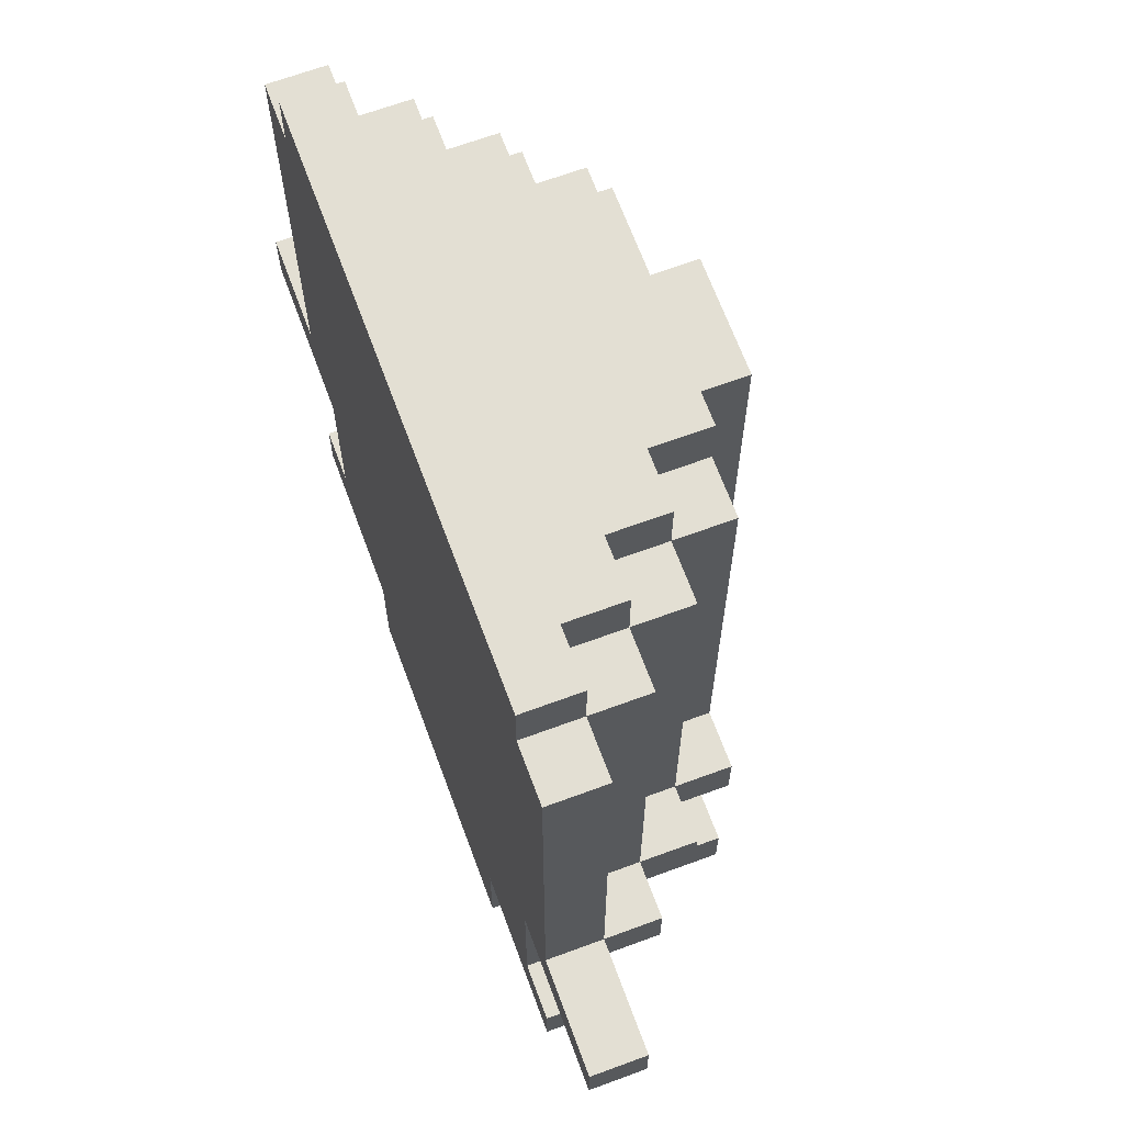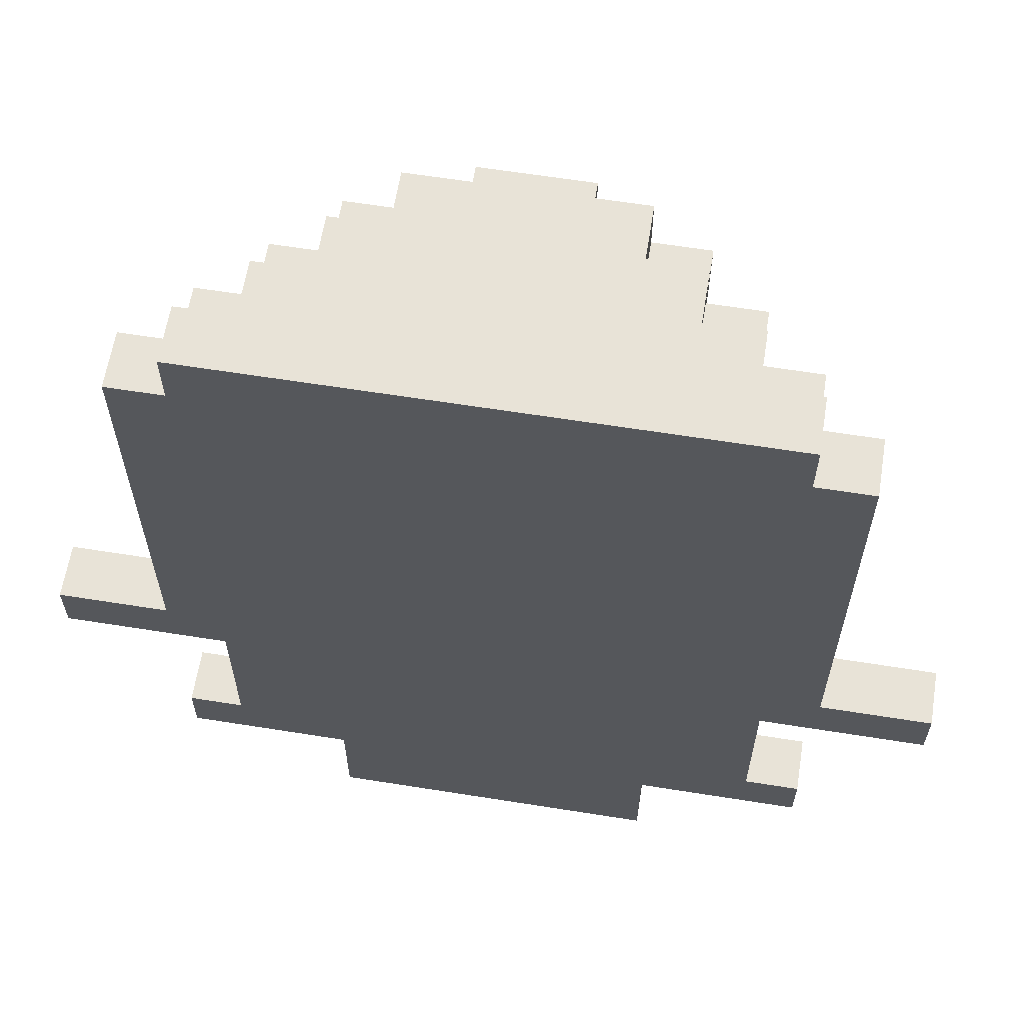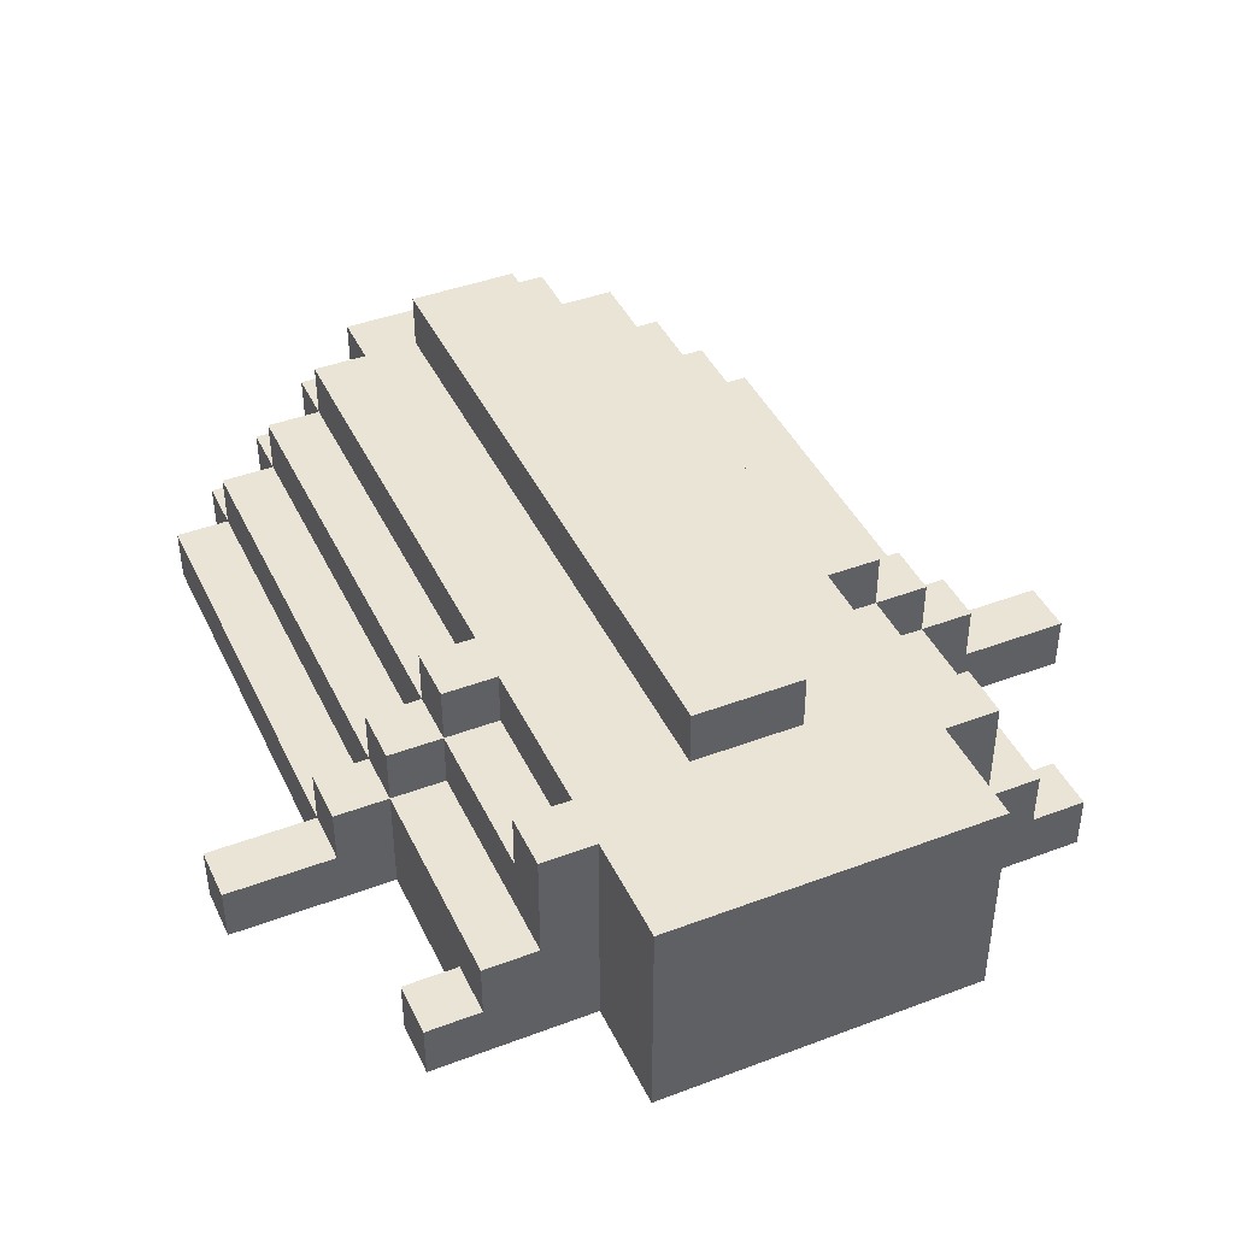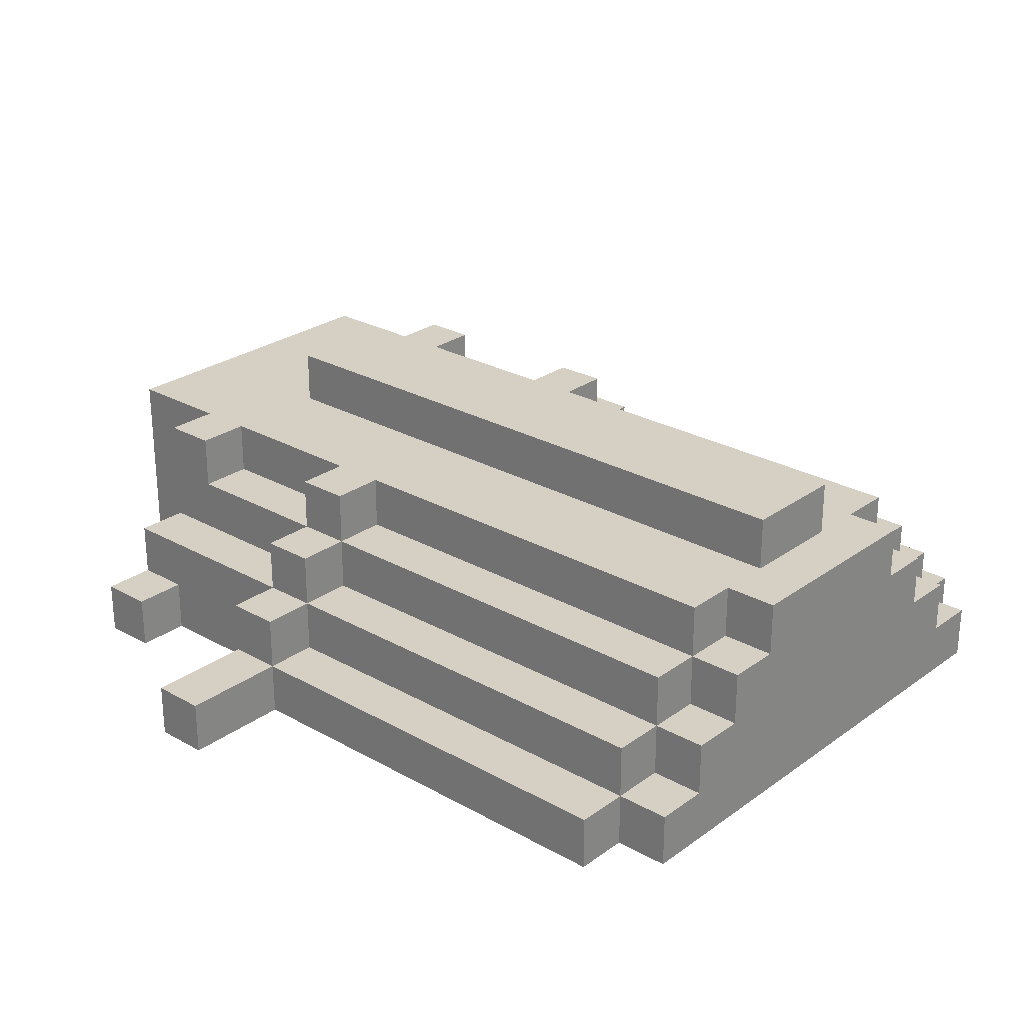
<metadata>
{"format":"obj","ext":"obj","renderer":"f3d","projection":"perspective","resolution":1024,"background":"white","views":[{"elev":67.1,"azim":69.7,"up":"+Z"},{"elev":62.2,"azim":9.2,"up":"+Z"},{"elev":42.6,"azim":155.8,"up":"+Y"},{"elev":26.3,"azim":-48.5,"up":"+Y"}]}
</metadata>
<code>
o
v -2 0 1.1
v -2 0 1
v -2 0.1 1.1
v -2 0.1 1
v -1.8 0 1.9
v -1.8 0 1.1
v -1.8 0 0.7
v -1.8 0 0.6
v -1.8 0.1 1.9
v -1.8 0.1 1.1
v -1.8 0.1 1
v -1.8 0.1 0.7
v -1.8 0.1 0.6
v -1.8 0.2 1.1
v -1.8 0.2 1
v -1.7 0 2
v -1.7 0 1.9
v -1.7 0 1
v -1.7 0 0.7
v -1.7 0.1 2
v -1.7 0.1 1.9
v -1.7 0.1 1.1
v -1.7 0.1 1
v -1.7 0.1 0.7
v -1.7 0.1 0.6
v -1.7 0.2 1.9
v -1.7 0.2 1.1
v -1.7 0.2 1
v -1.7 0.2 0.7
v -1.7 0.2 0.6
v -1.7 0.3 1.1
v -1.7 0.3 1
v -1.6 0.1 2
v -1.6 0.1 1.9
v -1.6 0.2 2
v -1.6 0.2 1.9
v -1.6 0.2 1.1
v -1.6 0.2 1
v -1.6 0.2 0.7
v -1.6 0.2 0.6
v -1.6 0.3 1.9
v -1.6 0.3 1.1
v -1.6 0.3 1
v -1.6 0.3 0.7
v -1.6 0.3 0.6
v -1.6 0.4 1.1
v -1.6 0.4 1
v -1.6 0.4 0.7
v -1.6 0.4 0.6
v -1.5 0 0.6
v -1.5 0 0.5
v -1.5 0 0.4
v -1.5 0.2 2
v -1.5 0.2 1.9
v -1.5 0.3 2
v -1.5 0.3 1.9
v -1.5 0.3 1.1
v -1.5 0.3 1
v -1.5 0.3 0.7
v -1.5 0.3 0.6
v -1.5 0.4 1.9
v -1.5 0.4 1.1
v -1.5 0.4 1
v -1.5 0.4 0.7
v -1.5 0.4 0.6
v -1.5 0.4 0.5
v -1.5 0.4 0.4
v -1.4 0.3 2
v -1.4 0.3 1.9
v -1.4 0.4 2
v -1.4 0.4 1.9
v -1.3 0.4 1.9
v -1.3 0.4 0.7
v -1.3 0.5 1.9
v -1.3 0.5 0.7
v -1.1 0.4 1.9
v -1.1 0.4 0.7
v -1.1 0.5 1.9
v -1.1 0.5 0.7
v -1 0.3 2
v -1 0.3 1.9
v -1 0.4 2
v -1 0.4 1.9
v -0.9 0 0.6
v -0.9 0 0.5
v -0.9 0 0.4
v -0.9 0.2 2
v -0.9 0.2 1.9
v -0.9 0.3 2
v -0.9 0.3 1.9
v -0.9 0.3 1.1
v -0.9 0.3 1
v -0.9 0.3 0.7
v -0.9 0.3 0.6
v -0.9 0.4 1.9
v -0.9 0.4 1.1
v -0.9 0.4 1
v -0.9 0.4 0.7
v -0.9 0.4 0.6
v -0.9 0.4 0.5
v -0.9 0.4 0.4
v -0.8 0.1 2
v -0.8 0.1 1.9
v -0.8 0.2 2
v -0.8 0.2 1.9
v -0.8 0.2 1.1
v -0.8 0.2 1
v -0.8 0.2 0.7
v -0.8 0.2 0.6
v -0.8 0.3 1.9
v -0.8 0.3 1.1
v -0.8 0.3 1
v -0.8 0.3 0.7
v -0.8 0.3 0.6
v -0.8 0.4 1.1
v -0.8 0.4 1
v -0.8 0.4 0.7
v -0.8 0.4 0.6
v -0.7 0 2
v -0.7 0 1.9
v -0.7 0 1
v -0.7 0 0.7
v -0.7 0.1 2
v -0.7 0.1 1.9
v -0.7 0.1 1.1
v -0.7 0.1 1
v -0.7 0.1 0.7
v -0.7 0.1 0.6
v -0.7 0.2 1.9
v -0.7 0.2 1.1
v -0.7 0.2 1
v -0.7 0.2 0.7
v -0.7 0.2 0.6
v -0.7 0.3 1.1
v -0.7 0.3 1
v -0.6 0 1.9
v -0.6 0 1.1
v -0.6 0 0.7
v -0.6 0 0.6
v -0.6 0.1 1.9
v -0.6 0.1 1.1
v -0.6 0.1 1
v -0.6 0.1 0.7
v -0.6 0.1 0.6
v -0.6 0.2 1.1
v -0.6 0.2 1
v -0.4 0 1.1
v -0.4 0 1
v -0.4 0.1 1.1
v -0.4 0.1 1
v -1.7 0 2
v -1.7 0.1 2
v -1.6 0.1 2
v -1.6 0.2 2
v -1.5 0.2 2
v -1.5 0.3 2
v -1.4 0.3 2
v -1.4 0.4 2
v -1 0.3 2
v -1 0.4 2
v -0.9 0.2 2
v -0.9 0.3 2
v -0.8 0.1 2
v -0.8 0.2 2
v -0.7 0 2
v -0.7 0.1 2
v -1.8 0 1.9
v -1.8 0.1 1.9
v -1.7 0 1.9
v -1.7 0.1 1.9
v -1.7 0.2 1.9
v -1.6 0.1 1.9
v -1.6 0.2 1.9
v -1.6 0.3 1.9
v -1.5 0.2 1.9
v -1.5 0.3 1.9
v -1.5 0.4 1.9
v -1.4 0.3 1.9
v -1.4 0.4 1.9
v -1.3 0.4 1.9
v -1.3 0.5 1.9
v -1.1 0.4 1.9
v -1.1 0.5 1.9
v -1 0.3 1.9
v -1 0.4 1.9
v -0.9 0.2 1.9
v -0.9 0.3 1.9
v -0.9 0.4 1.9
v -0.8 0.1 1.9
v -0.8 0.2 1.9
v -0.8 0.3 1.9
v -0.7 0 1.9
v -0.7 0.1 1.9
v -0.7 0.2 1.9
v -0.6 0 1.9
v -0.6 0.1 1.9
v -2 0 1.1
v -2 0.1 1.1
v -1.8 0 1.1
v -1.8 0.1 1.1
v -1.8 0.2 1.1
v -1.7 0.1 1.1
v -1.7 0.2 1.1
v -1.7 0.3 1.1
v -1.6 0.2 1.1
v -1.6 0.3 1.1
v -1.6 0.4 1.1
v -1.5 0.3 1.1
v -1.5 0.4 1.1
v -0.9 0.3 1.1
v -0.9 0.4 1.1
v -0.8 0.2 1.1
v -0.8 0.3 1.1
v -0.8 0.4 1.1
v -0.7 0.1 1.1
v -0.7 0.2 1.1
v -0.7 0.3 1.1
v -0.6 0 1.1
v -0.6 0.1 1.1
v -0.6 0.2 1.1
v -0.4 0 1.1
v -0.4 0.1 1.1
v -1.8 0 0.7
v -1.8 0.1 0.7
v -1.7 0 0.7
v -1.7 0.1 0.7
v -1.6 0.3 0.7
v -1.6 0.4 0.7
v -1.5 0.3 0.7
v -1.5 0.4 0.7
v -0.9 0.3 0.7
v -0.9 0.4 0.7
v -0.8 0.3 0.7
v -0.8 0.4 0.7
v -0.7 0 0.7
v -0.7 0.1 0.7
v -0.6 0 0.7
v -0.6 0.1 0.7
v -2 0 1
v -2 0.1 1
v -1.8 0 1
v -1.8 0.1 1
v -1.8 0.2 1
v -1.7 0 1
v -1.7 0.1 1
v -1.7 0.2 1
v -1.7 0.3 1
v -1.6 0.2 1
v -1.6 0.3 1
v -1.6 0.4 1
v -1.5 0.3 1
v -1.5 0.4 1
v -0.9 0.3 1
v -0.9 0.4 1
v -0.8 0.2 1
v -0.8 0.3 1
v -0.8 0.4 1
v -0.7 0 1
v -0.7 0.1 1
v -0.7 0.2 1
v -0.7 0.3 1
v -0.6 0 1
v -0.6 0.1 1
v -0.6 0.2 1
v -0.4 0 1
v -0.4 0.1 1
v -1.3 0.4 0.7
v -1.3 0.5 0.7
v -1.1 0.4 0.7
v -1.1 0.5 0.7
v -1.8 0 0.6
v -1.8 0.1 0.6
v -1.7 0 0.6
v -1.7 0.1 0.6
v -1.7 0.2 0.6
v -1.6 0.1 0.6
v -1.6 0.2 0.6
v -1.6 0.3 0.6
v -1.6 0.4 0.6
v -1.5 0 0.6
v -1.5 0.3 0.6
v -1.5 0.4 0.6
v -0.9 0 0.6
v -0.9 0.3 0.6
v -0.9 0.4 0.6
v -0.8 0.1 0.6
v -0.8 0.2 0.6
v -0.8 0.3 0.6
v -0.8 0.4 0.6
v -0.7 0 0.6
v -0.7 0.1 0.6
v -0.7 0.2 0.6
v -0.6 0 0.6
v -0.6 0.1 0.6
v -1.5 0 0.4
v -1.5 0.4 0.4
v -0.9 0 0.4
v -0.9 0.4 0.4
v -1.7 0 2
v -0.7 0 2
v -1.8 0 1.9
v -1.7 0 1.9
v -0.7 0 1.9
v -0.6 0 1.9
v -2 0 1.1
v -1.8 0 1.1
v -0.6 0 1.1
v -0.4 0 1.1
v -2 0 1
v -1.8 0 1
v -1.7 0 1
v -0.7 0 1
v -0.6 0 1
v -0.4 0 1
v -1.8 0 0.7
v -1.7 0 0.7
v -0.7 0 0.7
v -0.6 0 0.7
v -1.8 0 0.6
v -1.7 0 0.6
v -1.5 0 0.6
v -0.9 0 0.6
v -0.7 0 0.6
v -0.6 0 0.6
v -1.5 0 0.5
v -0.9 0 0.5
v -1.5 0 0.4
v -0.9 0 0.4
v -1.7 0.1 2
v -1.6 0.1 2
v -0.8 0.1 2
v -0.7 0.1 2
v -1.8 0.1 1.9
v -1.7 0.1 1.9
v -1.6 0.1 1.9
v -0.8 0.1 1.9
v -0.7 0.1 1.9
v -0.6 0.1 1.9
v -2 0.1 1.1
v -1.8 0.1 1.1
v -1.7 0.1 1.1
v -0.7 0.1 1.1
v -0.6 0.1 1.1
v -0.4 0.1 1.1
v -2 0.1 1
v -1.8 0.1 1
v -0.6 0.1 1
v -0.4 0.1 1
v -1.8 0.1 0.7
v -1.7 0.1 0.7
v -0.7 0.1 0.7
v -0.6 0.1 0.7
v -1.8 0.1 0.6
v -1.7 0.1 0.6
v -0.7 0.1 0.6
v -0.6 0.1 0.6
v -1.6 0.2 2
v -1.5 0.2 2
v -0.9 0.2 2
v -0.8 0.2 2
v -1.7 0.2 1.9
v -1.6 0.2 1.9
v -1.5 0.2 1.9
v -0.9 0.2 1.9
v -0.8 0.2 1.9
v -0.7 0.2 1.9
v -1.8 0.2 1.1
v -1.7 0.2 1.1
v -1.6 0.2 1.1
v -0.8 0.2 1.1
v -0.7 0.2 1.1
v -0.6 0.2 1.1
v -1.8 0.2 1
v -1.7 0.2 1
v -1.6 0.2 1
v -0.8 0.2 1
v -0.7 0.2 1
v -0.6 0.2 1
v -1.7 0.2 0.7
v -1.6 0.2 0.7
v -0.8 0.2 0.7
v -0.7 0.2 0.7
v -1.7 0.2 0.6
v -1.6 0.2 0.6
v -0.8 0.2 0.6
v -0.7 0.2 0.6
v -1.5 0.3 2
v -1.4 0.3 2
v -1 0.3 2
v -0.9 0.3 2
v -1.6 0.3 1.9
v -1.5 0.3 1.9
v -1.4 0.3 1.9
v -1 0.3 1.9
v -0.9 0.3 1.9
v -0.8 0.3 1.9
v -1.7 0.3 1.1
v -1.6 0.3 1.1
v -1.5 0.3 1.1
v -0.9 0.3 1.1
v -0.8 0.3 1.1
v -0.7 0.3 1.1
v -1.7 0.3 1
v -1.6 0.3 1
v -1.5 0.3 1
v -0.9 0.3 1
v -0.8 0.3 1
v -0.7 0.3 1
v -1.6 0.3 0.7
v -1.5 0.3 0.7
v -0.9 0.3 0.7
v -0.8 0.3 0.7
v -1.4 0.4 2
v -1 0.4 2
v -1.5 0.4 1.9
v -1.4 0.4 1.9
v -1.3 0.4 1.9
v -1.1 0.4 1.9
v -1 0.4 1.9
v -0.9 0.4 1.9
v -1.6 0.4 1.1
v -1.5 0.4 1.1
v -0.9 0.4 1.1
v -0.8 0.4 1.1
v -1.6 0.4 1
v -1.5 0.4 1
v -0.9 0.4 1
v -0.8 0.4 1
v -1.6 0.4 0.7
v -1.5 0.4 0.7
v -1.4 0.4 0.7
v -1.3 0.4 0.7
v -1.1 0.4 0.7
v -1 0.4 0.7
v -0.9 0.4 0.7
v -0.8 0.4 0.7
v -1.6 0.4 0.6
v -1.5 0.4 0.6
v -1.4 0.4 0.6
v -1 0.4 0.6
v -0.9 0.4 0.6
v -0.8 0.4 0.6
v -1.5 0.4 0.5
v -0.9 0.4 0.5
v -1.5 0.4 0.4
v -0.9 0.4 0.4
v -1.3 0.5 1.9
v -1.1 0.5 1.9
v -1.3 0.5 0.7
v -1.1 0.5 0.7
f 3 2 1
f 4 2 3
f 9 6 5
f 10 6 9
f 12 8 7
f 13 8 12
f 14 11 10
f 15 11 14
f 20 17 16
f 21 17 20
f 23 19 18
f 24 19 23
f 26 22 21
f 27 22 26
f 28 24 23
f 29 25 24
f 29 24 28
f 30 25 29
f 31 28 27
f 32 28 31
f 35 34 33
f 36 34 35
f 41 37 36
f 42 37 41
f 43 40 39
f 43 39 38
f 44 40 43
f 45 40 44
f 46 43 42
f 47 43 46
f 48 45 44
f 49 45 48
f 55 54 53
f 56 54 55
f 60 51 50
f 61 57 56
f 62 57 61
f 63 59 58
f 64 59 63
f 65 51 60
f 66 52 51
f 66 51 65
f 67 52 66
f 70 69 68
f 71 69 70
f 74 73 72
f 75 73 74
f 76 77 78
f 78 77 79
f 80 81 82
f 82 81 83
f 87 88 89
f 89 88 90
f 84 85 94
f 90 91 95
f 95 91 96
f 92 93 97
f 97 93 98
f 94 85 99
f 85 86 100
f 99 85 100
f 100 86 101
f 102 103 104
f 104 103 105
f 105 106 110
f 110 106 111
f 108 109 112
f 107 108 112
f 112 109 113
f 113 109 114
f 111 112 115
f 115 112 116
f 113 114 117
f 117 114 118
f 119 120 123
f 123 120 124
f 121 122 126
f 126 122 127
f 124 125 129
f 129 125 130
f 126 127 131
f 127 128 132
f 131 127 132
f 132 128 133
f 130 131 134
f 134 131 135
f 136 137 140
f 140 137 141
f 138 139 143
f 143 139 144
f 141 142 145
f 145 142 146
f 147 148 149
f 149 148 150
f 153 152 151
f 155 154 153
f 157 156 155
f 159 157 155
f 159 158 157
f 160 158 159
f 161 155 153
f 161 159 155
f 162 159 161
f 163 153 151
f 163 161 153
f 164 161 163
f 165 163 151
f 166 163 165
f 169 168 167
f 170 168 169
f 172 171 170
f 173 171 172
f 175 174 173
f 176 174 175
f 178 177 176
f 179 177 178
f 182 181 180
f 183 181 182
f 187 185 184
f 188 185 187
f 190 187 186
f 191 187 190
f 193 190 189
f 194 190 193
f 195 193 192
f 196 193 195
f 199 198 197
f 200 198 199
f 202 201 200
f 203 201 202
f 205 204 203
f 206 204 205
f 208 207 206
f 209 207 208
f 213 211 210
f 214 211 213
f 216 213 212
f 217 213 216
f 219 216 215
f 220 216 219
f 221 219 218
f 222 219 221
f 225 224 223
f 226 224 225
f 229 228 227
f 230 228 229
f 233 232 231
f 234 232 233
f 237 236 235
f 238 236 237
f 239 240 241
f 241 240 242
f 241 242 244
f 242 243 245
f 244 242 245
f 245 243 246
f 246 247 248
f 248 247 249
f 249 250 251
f 251 250 252
f 253 254 256
f 256 254 257
f 255 256 260
f 260 256 261
f 258 259 262
f 259 260 263
f 262 259 263
f 263 260 264
f 262 263 265
f 265 263 266
f 267 268 269
f 269 268 270
f 271 272 273
f 273 272 274
f 273 274 276
f 274 275 276
f 276 275 277
f 273 276 280
f 276 277 280
f 277 278 280
f 278 279 281
f 280 278 281
f 281 279 282
f 283 284 286
f 286 284 287
f 284 285 288
f 287 284 288
f 288 285 289
f 283 286 290
f 286 287 291
f 290 286 291
f 291 287 292
f 290 291 293
f 293 291 294
f 295 296 297
f 297 296 298
f 302 300 299
f 303 300 302
f 306 302 301
f 306 304 303
f 306 303 302
f 307 304 306
f 309 306 305
f 310 307 306
f 310 306 309
f 311 307 310
f 312 307 311
f 313 308 307
f 313 307 312
f 314 308 313
f 316 312 311
f 317 312 316
f 319 316 315
f 320 317 316
f 320 316 319
f 321 317 320
f 322 317 321
f 323 318 317
f 323 317 322
f 324 318 323
f 325 322 321
f 326 322 325
f 327 326 325
f 328 326 327
f 329 330 334
f 334 330 335
f 331 332 336
f 336 332 337
f 333 334 340
f 340 334 341
f 337 338 342
f 342 338 343
f 339 340 345
f 345 340 346
f 343 344 347
f 347 344 348
f 349 350 353
f 353 350 354
f 351 352 355
f 355 352 356
f 357 358 362
f 362 358 363
f 359 360 364
f 364 360 365
f 361 362 368
f 368 362 369
f 365 366 370
f 370 366 371
f 367 368 373
f 373 368 374
f 371 372 377
f 377 372 378
f 374 375 379
f 379 375 380
f 376 377 381
f 381 377 382
f 379 380 383
f 383 380 384
f 381 382 385
f 385 382 386
f 387 388 392
f 392 388 393
f 389 390 394
f 394 390 395
f 391 392 398
f 398 392 399
f 395 396 400
f 400 396 401
f 397 398 403
f 403 398 404
f 401 402 407
f 407 402 408
f 404 405 409
f 409 405 410
f 406 407 411
f 411 407 412
f 413 414 416
f 416 414 417
f 417 414 418
f 418 414 419
f 415 416 422
f 416 417 422
f 418 419 423
f 419 420 423
f 421 422 425
f 422 417 426
f 425 422 426
f 423 424 427
f 418 423 427
f 427 424 428
f 426 417 430
f 430 417 431
f 431 417 432
f 418 427 433
f 433 427 434
f 434 427 435
f 429 430 437
f 430 431 437
f 437 431 438
f 431 432 439
f 438 431 439
f 432 433 439
f 433 434 439
f 435 436 440
f 439 434 440
f 434 435 440
f 440 436 441
f 441 436 442
f 438 439 443
f 440 441 443
f 439 440 443
f 443 441 444
f 443 444 445
f 445 444 446
f 447 448 449
f 449 448 450

</code>
